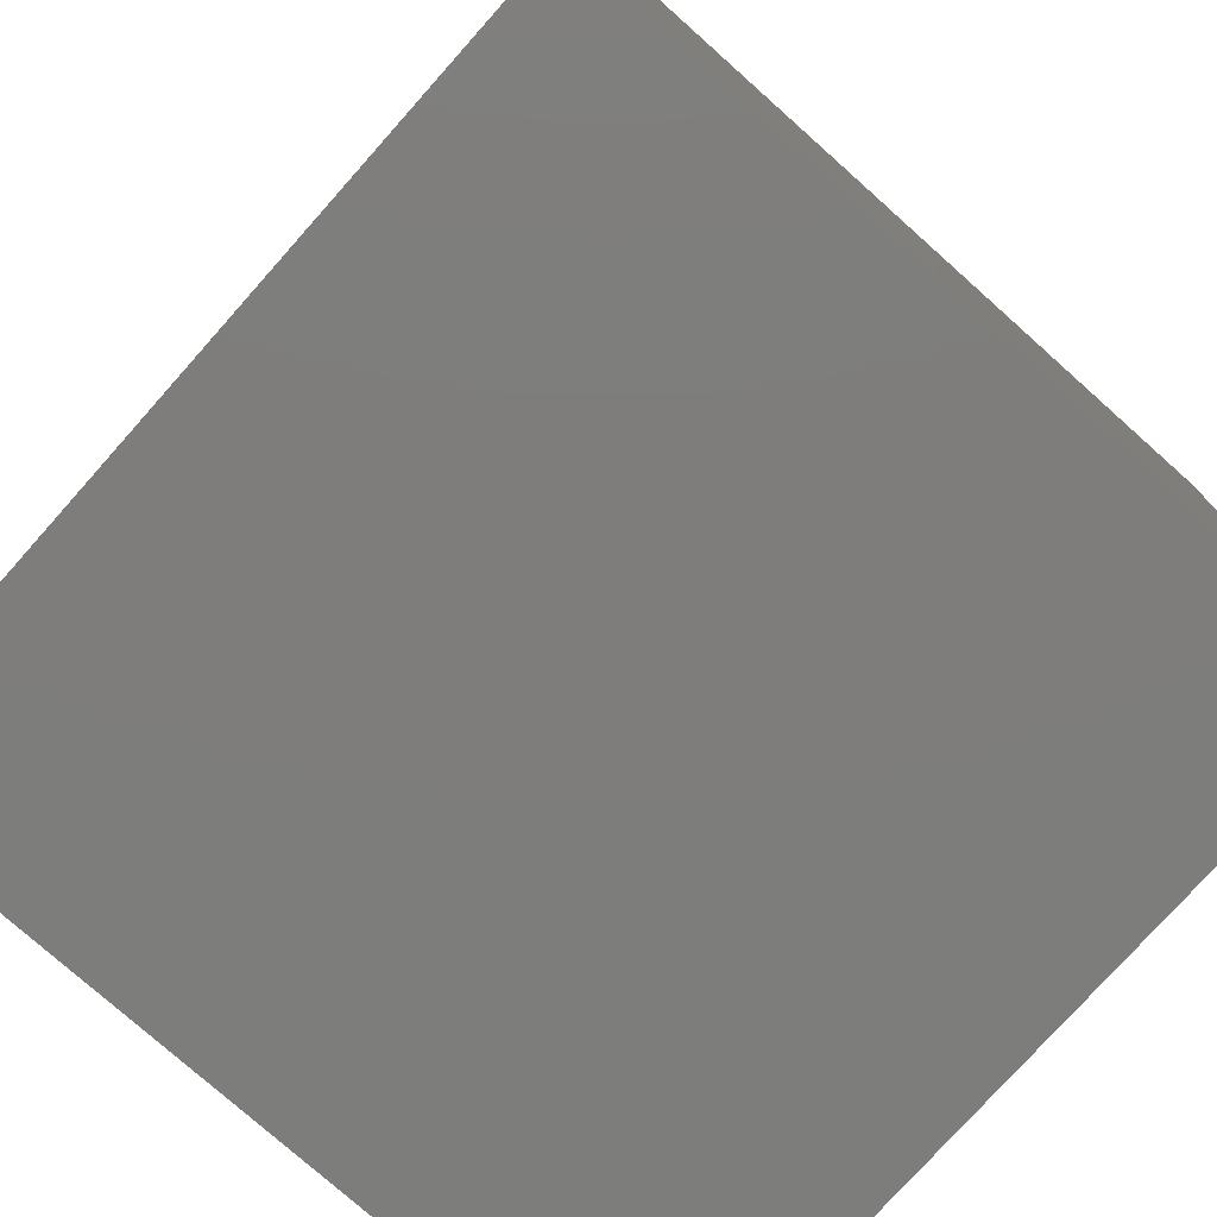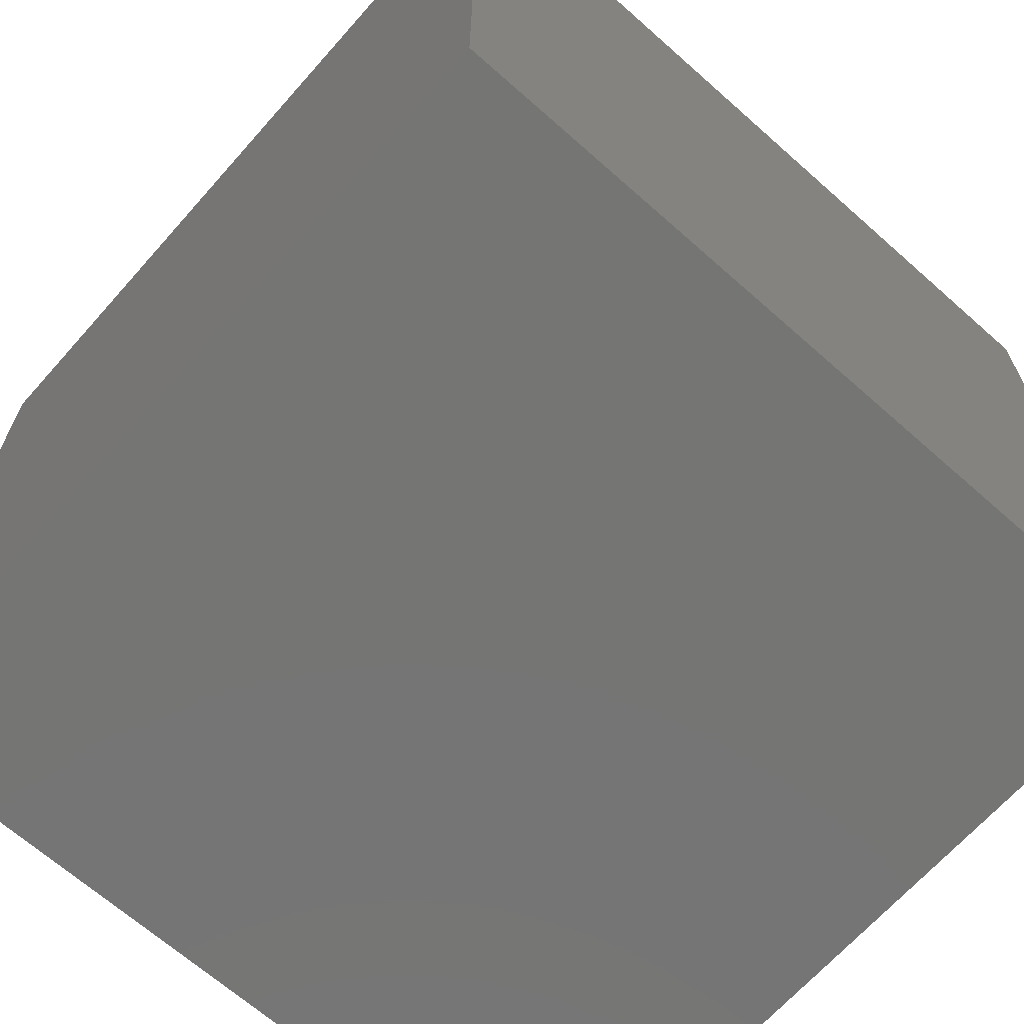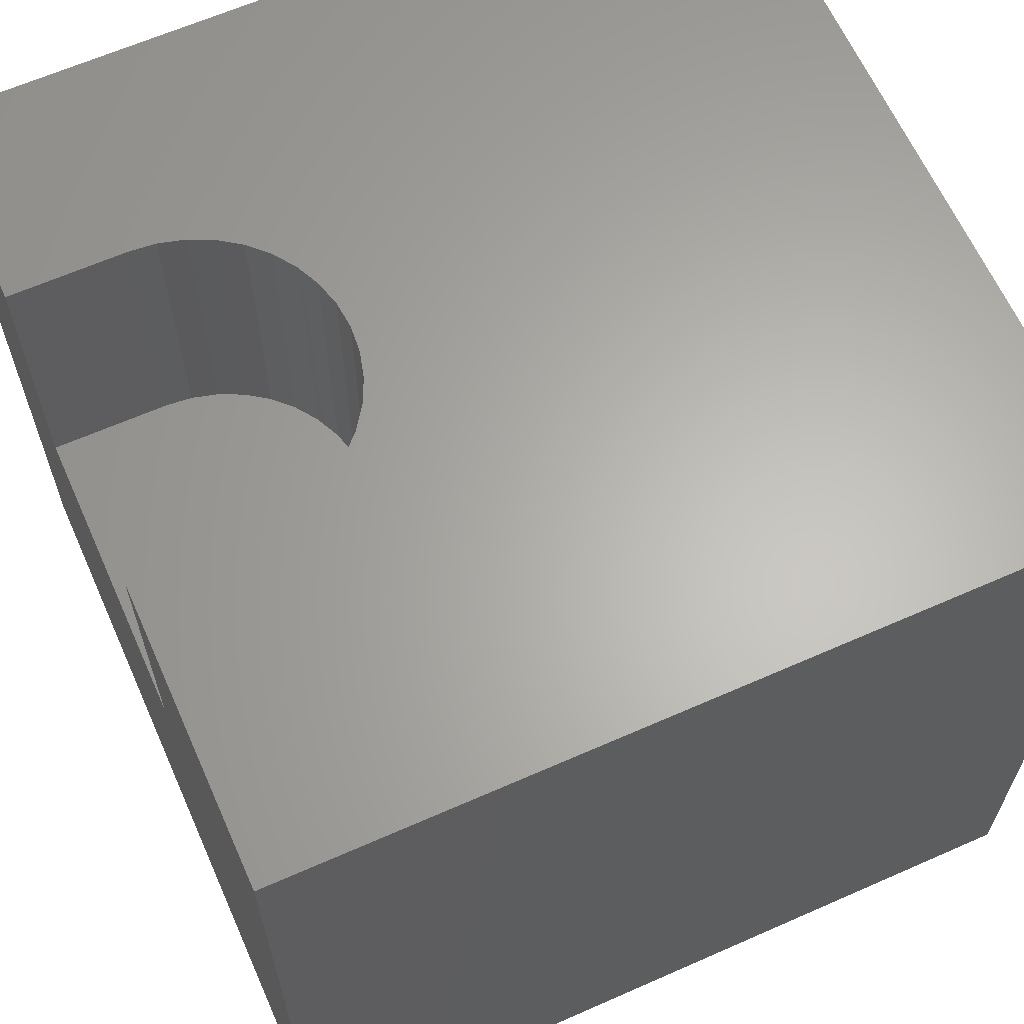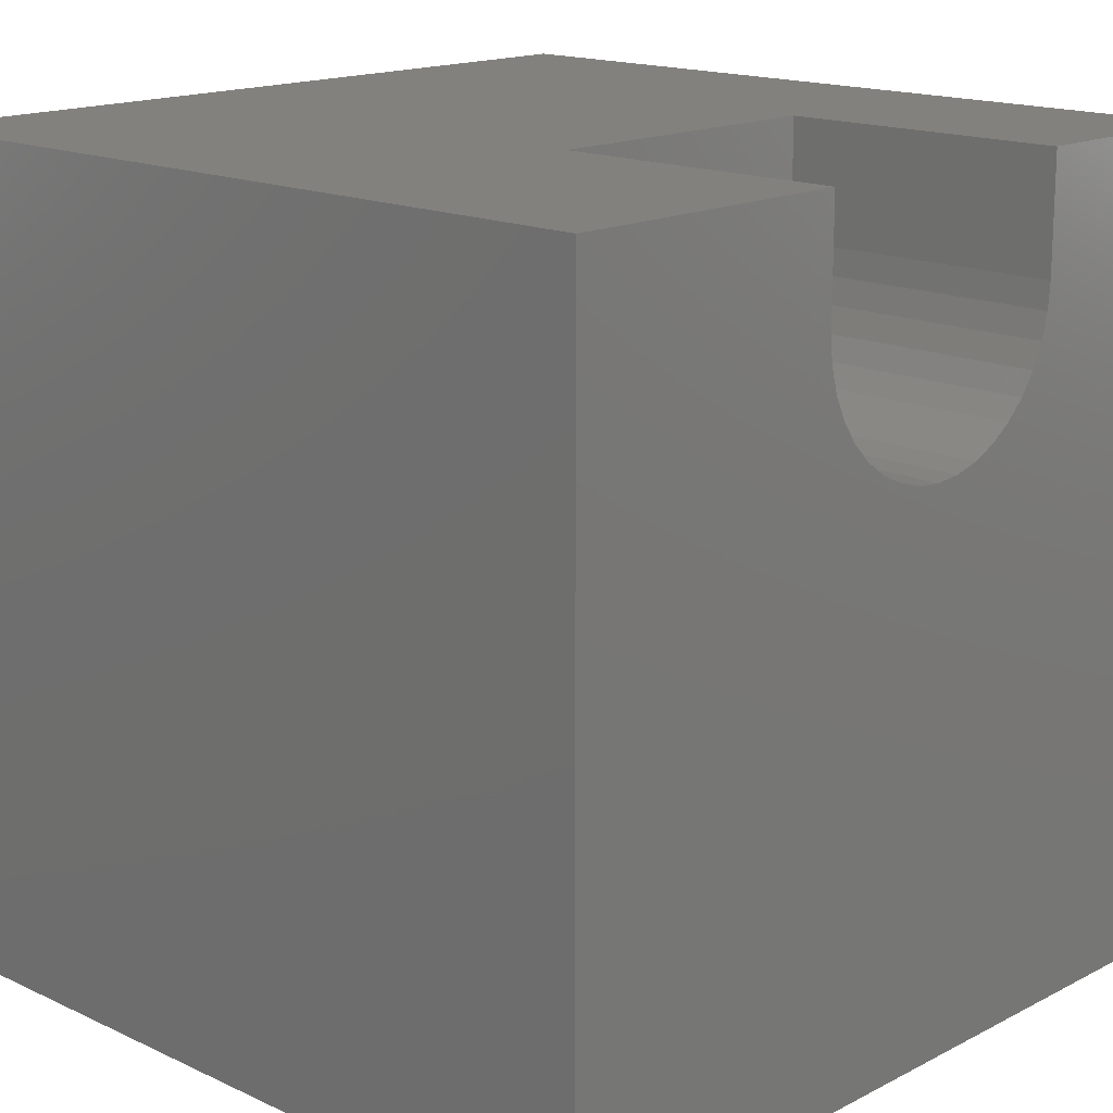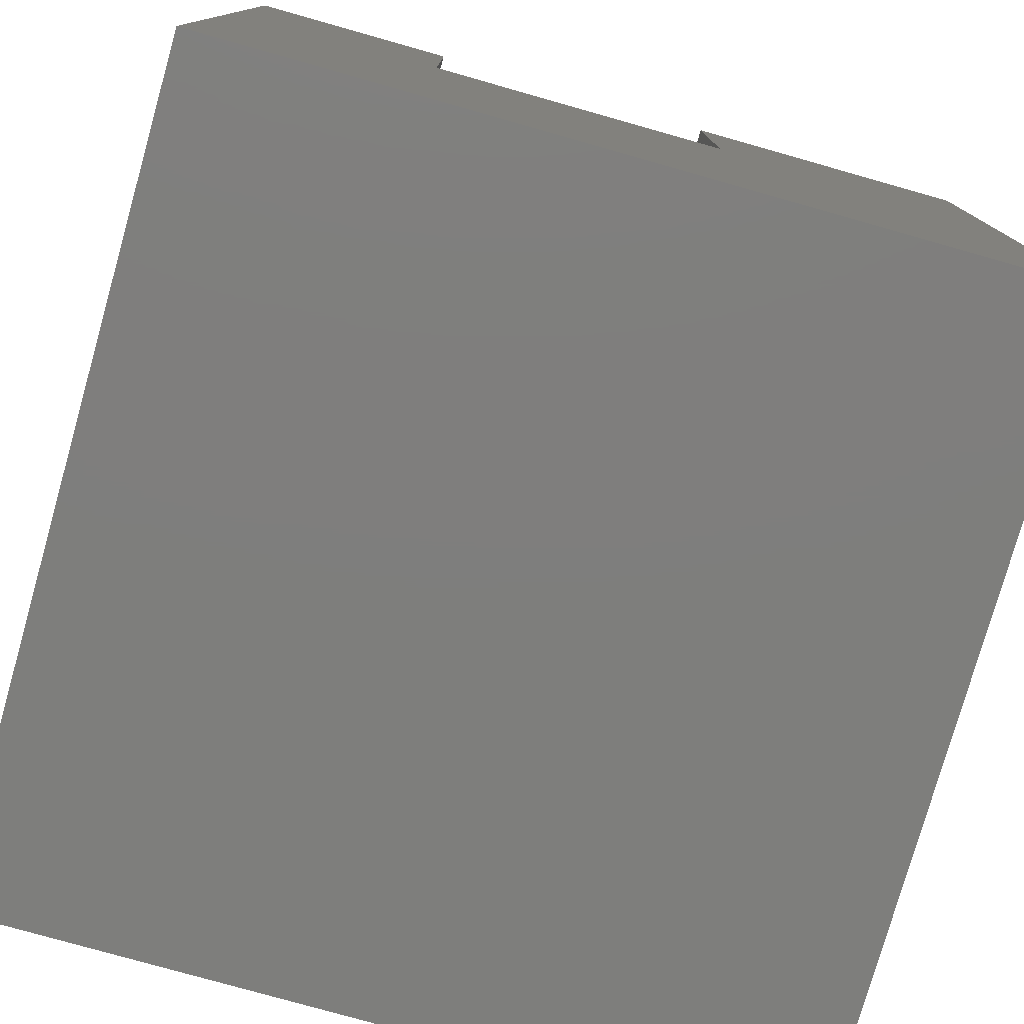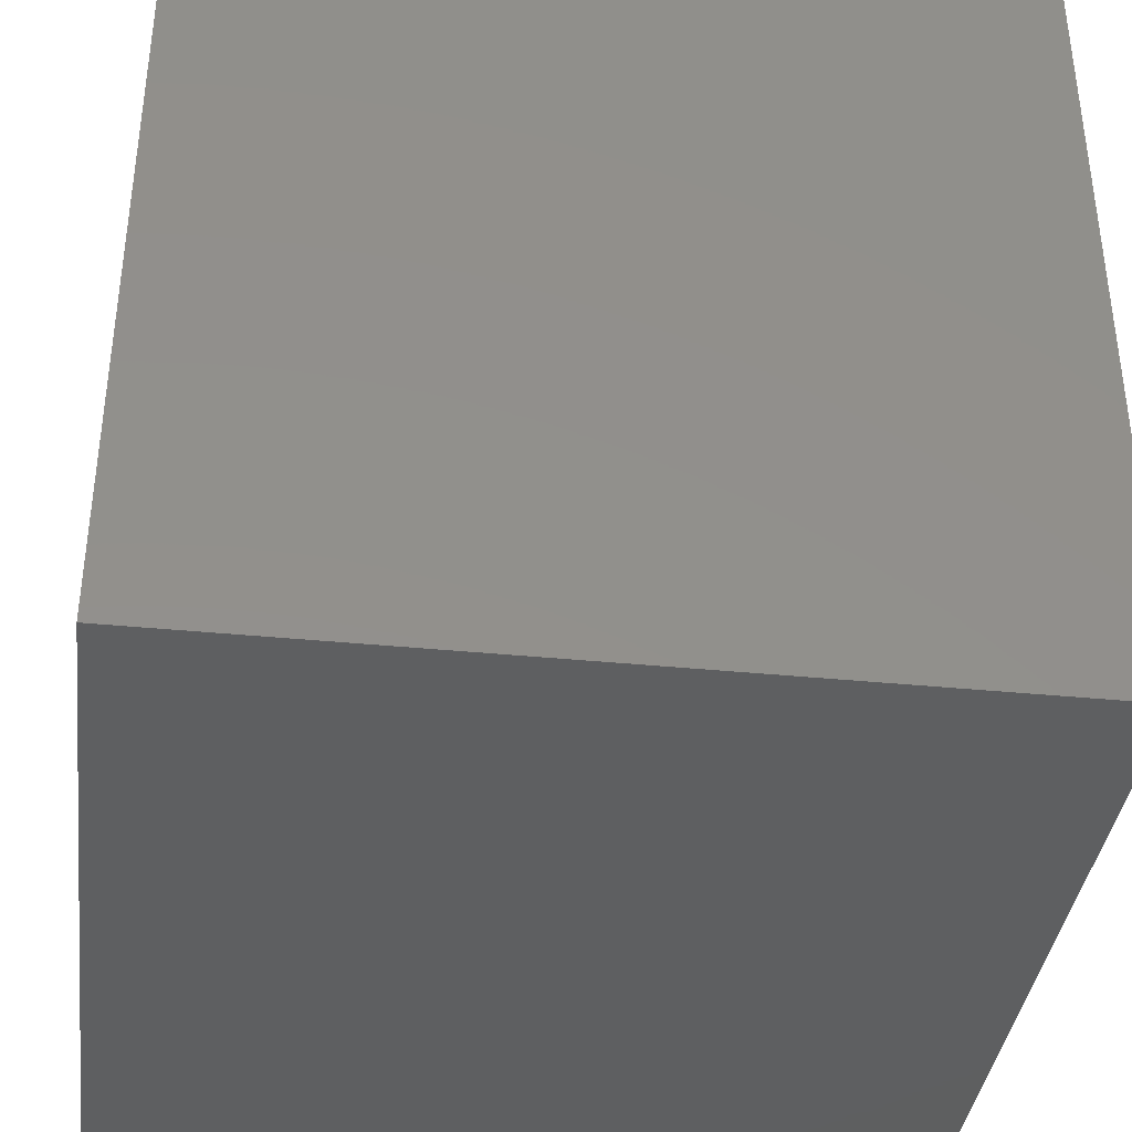
<metadata>
{"format":"stl","ext":"stl","renderer":"f3d","projection":"perspective","resolution":1024,"background":"white","views":[{"elev":-77.0,"azim":48.3,"up":"+Z"},{"elev":-67.2,"azim":-131.6,"up":"+Y"},{"elev":63.9,"azim":-114.0,"up":"+Z"},{"elev":16.2,"azim":-46.4,"up":"+Y"},{"elev":-78.0,"azim":164.2,"up":"+Z"},{"elev":-38.0,"azim":172.8,"up":"+Y"}]}
</metadata>
<code>
# stl→obj: 50 verts, 96 faces
v 0 10 10
v 0 10 0
v 0 0 10
v 0 0 0
v 3.648 8.567 10
v 3.648 10 10
v 7.158 7.627 10
v 6.97 7.358 10
v 10 0 10
v 7.41 10 10
v 7.41 8.567 10
v 10 10 10
v 7.381 8.241 10
v 7.297 7.924 10
v 6.738 7.126 10
v 6.469 6.938 10
v 6.172 6.8 10
v 4.886 6.8 10
v 4.588 6.938 10
v 4.32 7.126 10
v 4.088 7.358 10
v 3.9 7.627 10
v 3.761 7.924 10
v 3.677 8.241 10
v 5.856 6.715 10
v 5.529 6.686 10
v 5.202 6.715 10
v 10 10 0
v 10 0 0
v 7.41 10 6.432
v 3.648 10 6.432
v 7.41 8.567 6.432
v 3.648 8.567 6.432
v 3.677 8.241 6.432
v 3.761 7.924 6.432
v 7.297 7.924 6.432
v 7.381 8.241 6.432
v 4.588 6.938 6.432
v 4.32 7.126 6.432
v 3.9 7.627 6.432
v 4.088 7.358 6.432
v 4.886 6.8 6.432
v 5.202 6.715 6.432
v 5.529 6.686 6.432
v 5.856 6.715 6.432
v 6.172 6.8 6.432
v 6.469 6.938 6.432
v 6.738 7.126 6.432
v 6.97 7.358 6.432
v 7.158 7.627 6.432
f 1 2 3
f 3 2 4
f 5 6 1
f 7 8 9
f 10 11 12
f 12 11 13
f 12 13 9
f 9 13 14
f 9 14 7
f 8 15 9
f 9 15 16
f 9 16 17
f 18 19 3
f 3 19 20
f 3 20 21
f 21 22 3
f 3 22 23
f 3 23 1
f 1 23 24
f 1 24 5
f 17 25 9
f 9 25 26
f 9 26 3
f 3 26 27
f 3 27 18
f 28 12 29
f 29 12 9
f 2 28 4
f 4 28 29
f 10 12 30
f 30 12 28
f 30 28 31
f 31 28 2
f 31 2 6
f 6 2 1
f 29 9 4
f 4 9 3
f 32 30 31
f 31 33 32
f 32 33 34
f 32 34 35
f 36 37 38
f 38 37 32
f 38 32 39
f 35 40 32
f 32 40 41
f 32 41 39
f 42 43 38
f 38 43 44
f 38 44 45
f 45 46 38
f 38 46 47
f 38 47 48
f 48 49 38
f 38 49 50
f 38 50 36
f 30 32 10
f 10 32 11
f 33 5 24
f 33 24 34
f 34 24 23
f 34 23 35
f 35 23 22
f 35 22 40
f 40 22 21
f 40 21 41
f 41 21 20
f 41 20 39
f 39 20 19
f 39 19 38
f 38 19 18
f 38 18 42
f 42 18 27
f 42 27 43
f 43 27 26
f 43 26 44
f 44 26 25
f 44 25 45
f 45 25 17
f 45 17 46
f 46 17 16
f 46 16 47
f 47 16 15
f 47 15 48
f 48 15 8
f 48 8 49
f 49 8 7
f 49 7 50
f 50 7 14
f 50 14 36
f 36 14 13
f 36 13 37
f 37 13 11
f 37 11 32
f 33 31 5
f 5 31 6

</code>
